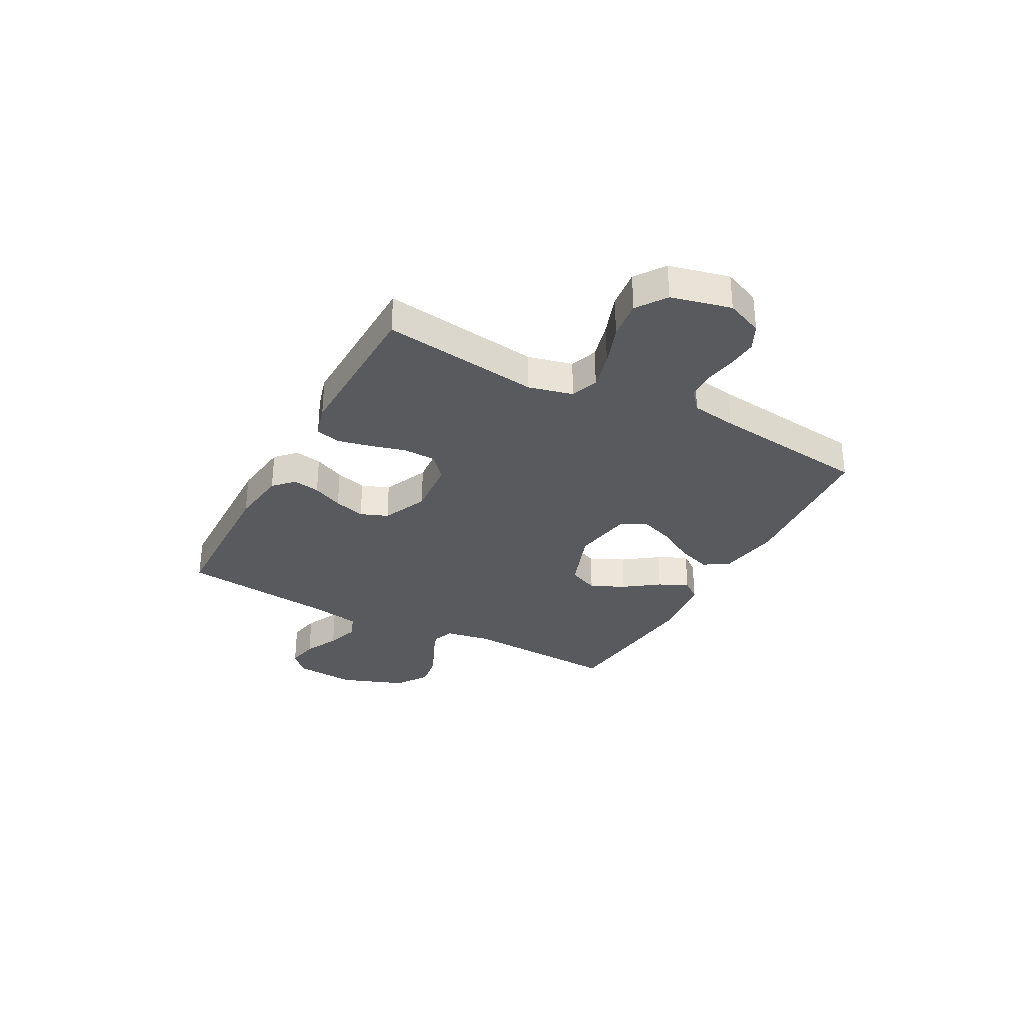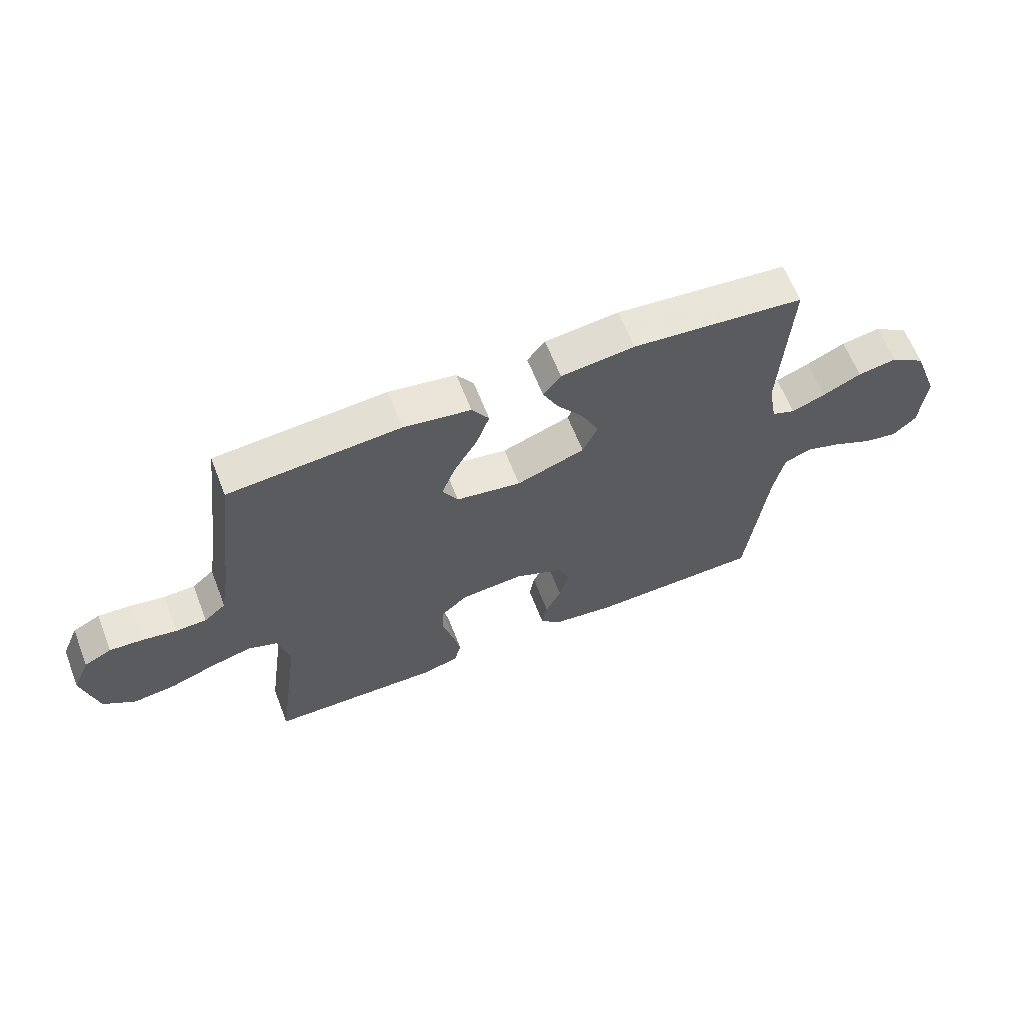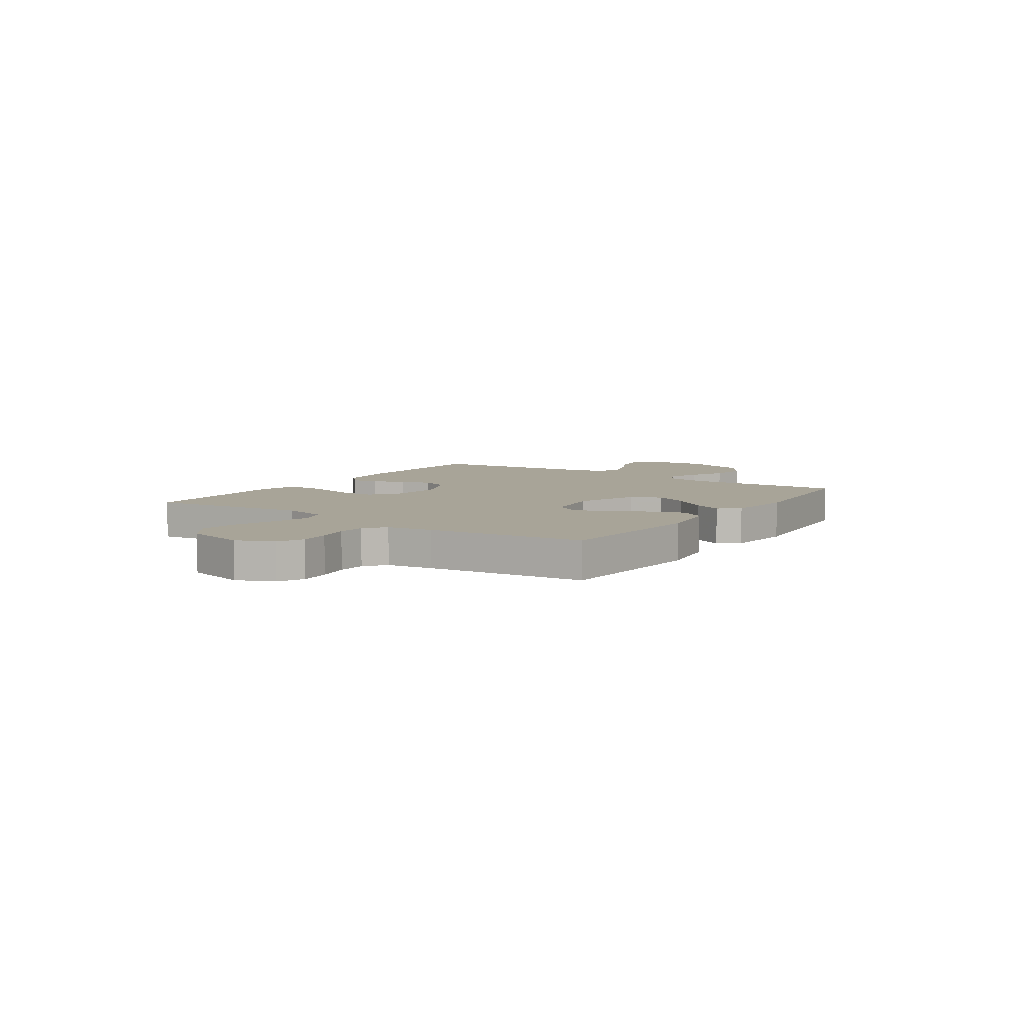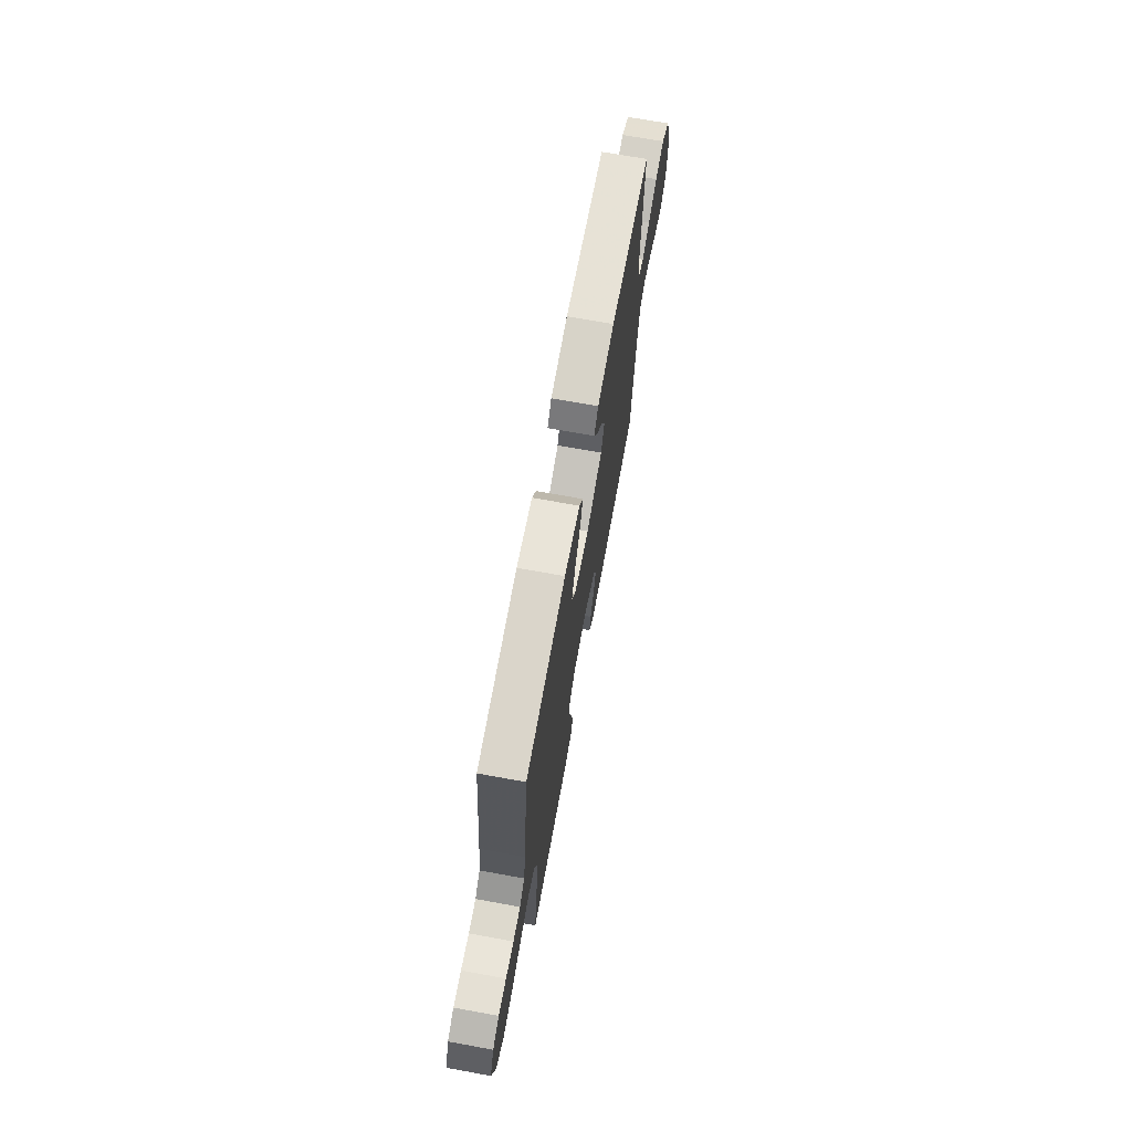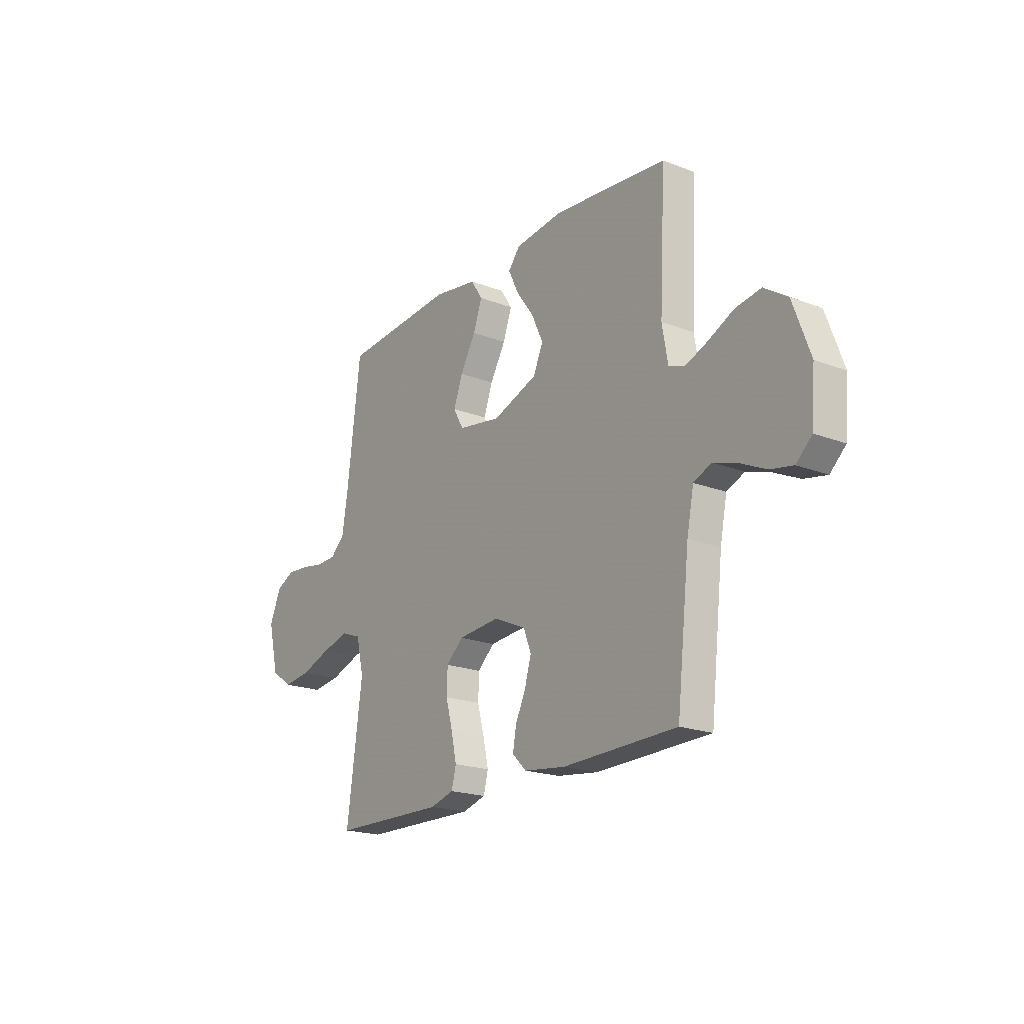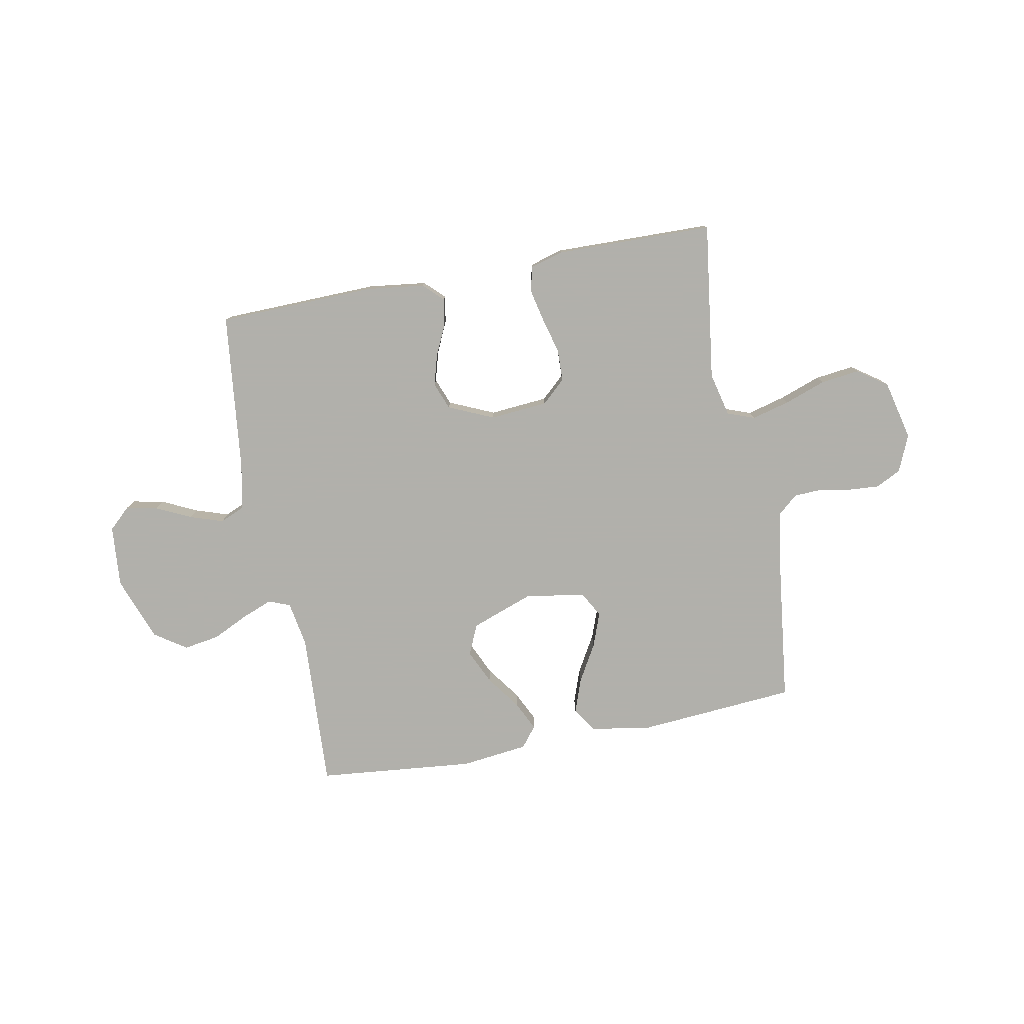
<metadata>
{"format":"obj","ext":"obj","renderer":"f3d","projection":"perspective","resolution":1024,"background":"white","views":[{"elev":-31.3,"azim":-118.2,"up":"+Y"},{"elev":63.4,"azim":-21.3,"up":"+Z"},{"elev":7.0,"azim":-55.7,"up":"+Y"},{"elev":69.8,"azim":-79.7,"up":"+Z"},{"elev":-20.0,"azim":54.7,"up":"+Z"},{"elev":-78.5,"azim":-169.2,"up":"+Y"}]}
</metadata>
<code>
v 0.5 0.07 0.5
v 0.484 0.07 0.2
v 0.499 0.07 0.114
v 0.54 0.07 0.098
v 0.599 0.07 0.121
v 0.666 0.07 0.153
v 0.734 0.07 0.164
v 0.795 0.07 0.123
v 0.84 0.07 0
v 0.83 0.07 -0.117
v 0.789 0.07 -0.155
v 0.729 0.07 -0.143
v 0.662 0.07 -0.111
v 0.599 0.07 -0.09
v 0.552 0.07 -0.11
v 0.534 0.07 -0.2
v 0.5 0.07 -0.5
v 0.2 0.07 -0.507
v 0.09 0.07 -0.493
v 0.053 0.07 -0.457
v 0.062 0.07 -0.406
v 0.089 0.07 -0.348
v 0.106 0.07 -0.289
v 0.086 0.07 -0.237
v 0 0.07 -0.199
v -0.11 0.07 -0.208
v -0.155 0.07 -0.249
v -0.157 0.07 -0.31
v -0.139 0.07 -0.377
v -0.125 0.07 -0.441
v -0.137 0.07 -0.488
v -0.2 0.07 -0.506
v -0.5 0.07 -0.5
v -0.459 0.07 -0.2
v -0.479 0.07 -0.116
v -0.531 0.07 -0.097
v -0.603 0.07 -0.116
v -0.682 0.07 -0.144
v -0.756 0.07 -0.153
v -0.812 0.07 -0.114
v -0.839 0.07 0
v -0.809 0.07 0.07
v -0.761 0.07 0.094
v -0.703 0.07 0.09
v -0.643 0.07 0.079
v -0.589 0.07 0.081
v -0.551 0.07 0.114
v -0.537 0.07 0.2
v -0.5 0.07 0.5
v -0.2 0.07 0.523
v -0.083 0.07 0.504
v -0.053 0.07 0.457
v -0.076 0.07 0.392
v -0.117 0.07 0.321
v -0.141 0.07 0.256
v -0.114 0.07 0.208
v 0 0.07 0.189
v 0.119 0.07 0.232
v 0.145 0.07 0.29
v 0.115 0.07 0.355
v 0.068 0.07 0.42
v 0.041 0.07 0.476
v 0.072 0.07 0.515
v 0.2 0.07 0.53
v 0.5 0 0.5
v 0.484 0 0.2
v 0.499 0 0.114
v 0.54 0 0.098
v 0.599 0 0.121
v 0.666 0 0.153
v 0.734 0 0.164
v 0.795 0 0.123
v 0.84 0 0
v 0.83 0 -0.117
v 0.789 0 -0.155
v 0.729 0 -0.143
v 0.662 0 -0.111
v 0.599 0 -0.09
v 0.552 0 -0.11
v 0.534 0 -0.2
v 0.5 0 -0.5
v 0.2 0 -0.507
v 0.09 0 -0.493
v 0.053 0 -0.457
v 0.062 0 -0.406
v 0.089 0 -0.348
v 0.106 0 -0.289
v 0.086 0 -0.237
v 0 0 -0.199
v -0.11 0 -0.208
v -0.155 0 -0.249
v -0.157 0 -0.31
v -0.139 0 -0.377
v -0.125 0 -0.441
v -0.137 0 -0.488
v -0.2 0 -0.506
v -0.5 0 -0.5
v -0.459 0 -0.2
v -0.479 0 -0.116
v -0.531 0 -0.097
v -0.603 0 -0.116
v -0.682 0 -0.144
v -0.756 0 -0.153
v -0.812 0 -0.114
v -0.839 0 0
v -0.809 0 0.07
v -0.761 0 0.094
v -0.703 0 0.09
v -0.643 0 0.079
v -0.589 0 0.081
v -0.551 0 0.114
v -0.537 0 0.2
v -0.5 0 0.5
v -0.2 0 0.523
v -0.083 0 0.504
v -0.053 0 0.457
v -0.076 0 0.392
v -0.117 0 0.321
v -0.141 0 0.256
v -0.114 0 0.208
v 0 0 0.189
v 0.119 0 0.232
v 0.145 0 0.29
v 0.115 0 0.355
v 0.068 0 0.42
v 0.041 0 0.476
v 0.072 0 0.515
v 0.2 0 0.53
f 64 1 2
f 63 64 2
f 62 63 2
f 61 62 2
f 60 61 2
f 59 60 2 3
f 58 59 3
f 57 58 3 4
f 56 57 4
f 52 53 54
f 51 52 54
f 50 51 54
f 49 50 54
f 48 49 54
f 47 48 54 55
f 46 47 55 56
f 43 44 45
f 42 43 45
f 41 42 45
f 40 41 45
f 39 40 45
f 38 39 45
f 37 38 45
f 36 37 45 46
f 46 56 4
f 36 46 4
f 35 36 4
f 32 33 34
f 31 32 34
f 30 31 34
f 29 30 34
f 28 29 34
f 27 28 34 35
f 20 21 22
f 19 20 22
f 18 19 22
f 17 18 22
f 16 17 22
f 15 16 22 23
f 14 15 23 24
f 11 12 13
f 10 11 13
f 9 10 13
f 8 9 13
f 7 8 13
f 6 7 13
f 5 6 13
f 4 5 13 14
f 26 27 35
f 35 4 14
f 26 35 14
f 25 26 14
f 14 24 25
f 66 65 128
f 66 128 127
f 66 127 126
f 66 126 125
f 66 125 124
f 67 66 124 123
f 67 123 122
f 68 67 122 121
f 68 121 120
f 118 117 116
f 118 116 115
f 118 115 114
f 118 114 113
f 118 113 112
f 119 118 112 111
f 120 119 111 110
f 109 108 107
f 109 107 106
f 109 106 105
f 109 105 104
f 109 104 103
f 109 103 102
f 109 102 101
f 110 109 101 100
f 68 120 110
f 68 110 100
f 68 100 99
f 98 97 96
f 98 96 95
f 98 95 94
f 98 94 93
f 98 93 92
f 99 98 92 91
f 86 85 84
f 86 84 83
f 86 83 82
f 86 82 81
f 86 81 80
f 87 86 80 79
f 88 87 79 78
f 77 76 75
f 77 75 74
f 77 74 73
f 77 73 72
f 77 72 71
f 77 71 70
f 77 70 69
f 78 77 69 68
f 99 91 90
f 78 68 99
f 78 99 90
f 78 90 89
f 89 88 78
f 1 65 66 2
f 2 66 67 3
f 3 67 68 4
f 4 68 69 5
f 5 69 70 6
f 6 70 71 7
f 7 71 72 8
f 8 72 73 9
f 9 73 74 10
f 10 74 75 11
f 11 75 76 12
f 12 76 77 13
f 13 77 78 14
f 14 78 79 15
f 15 79 80 16
f 16 80 81 17
f 17 81 82 18
f 18 82 83 19
f 19 83 84 20
f 20 84 85 21
f 21 85 86 22
f 22 86 87 23
f 23 87 88 24
f 24 88 89 25
f 25 89 90 26
f 26 90 91 27
f 27 91 92 28
f 28 92 93 29
f 29 93 94 30
f 30 94 95 31
f 31 95 96 32
f 32 96 97 33
f 33 97 98 34
f 34 98 99 35
f 35 99 100 36
f 36 100 101 37
f 37 101 102 38
f 38 102 103 39
f 39 103 104 40
f 40 104 105 41
f 41 105 106 42
f 42 106 107 43
f 43 107 108 44
f 44 108 109 45
f 45 109 110 46
f 46 110 111 47
f 47 111 112 48
f 48 112 113 49
f 49 113 114 50
f 50 114 115 51
f 51 115 116 52
f 52 116 117 53
f 53 117 118 54
f 54 118 119 55
f 55 119 120 56
f 56 120 121 57
f 57 121 122 58
f 58 122 123 59
f 59 123 124 60
f 60 124 125 61
f 61 125 126 62
f 62 126 127 63
f 63 127 128 64
f 64 128 65 1

</code>
